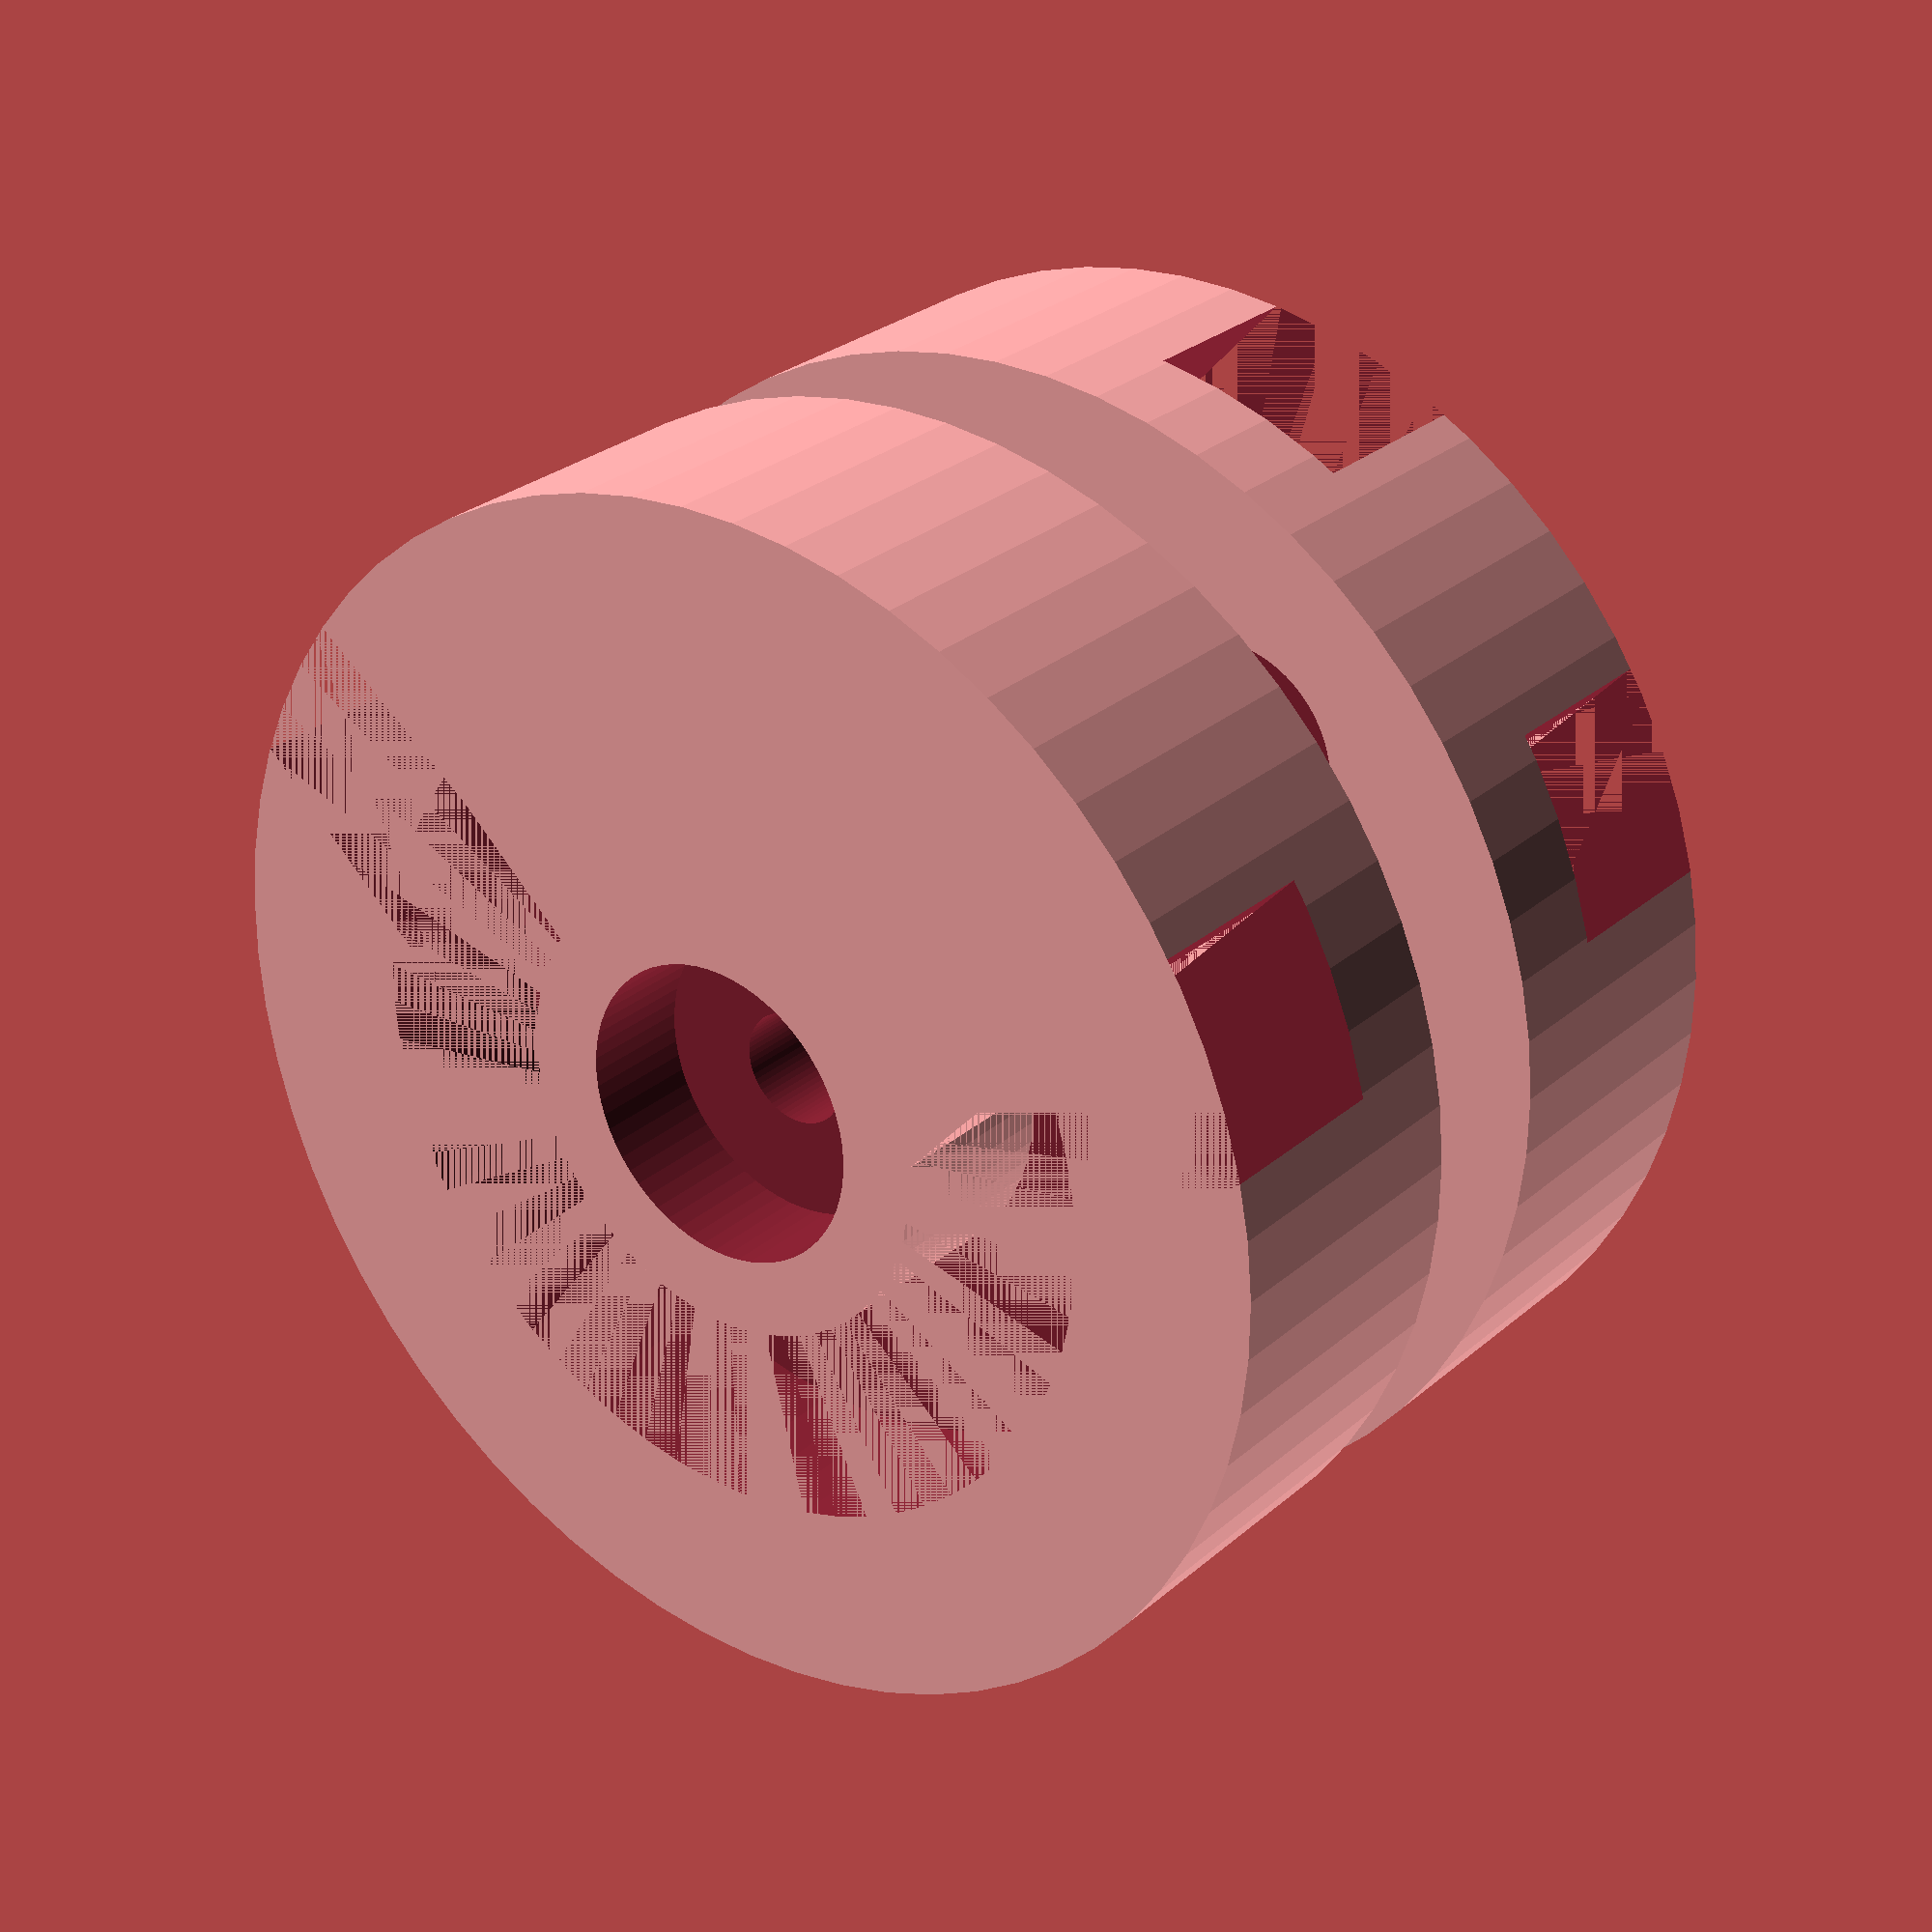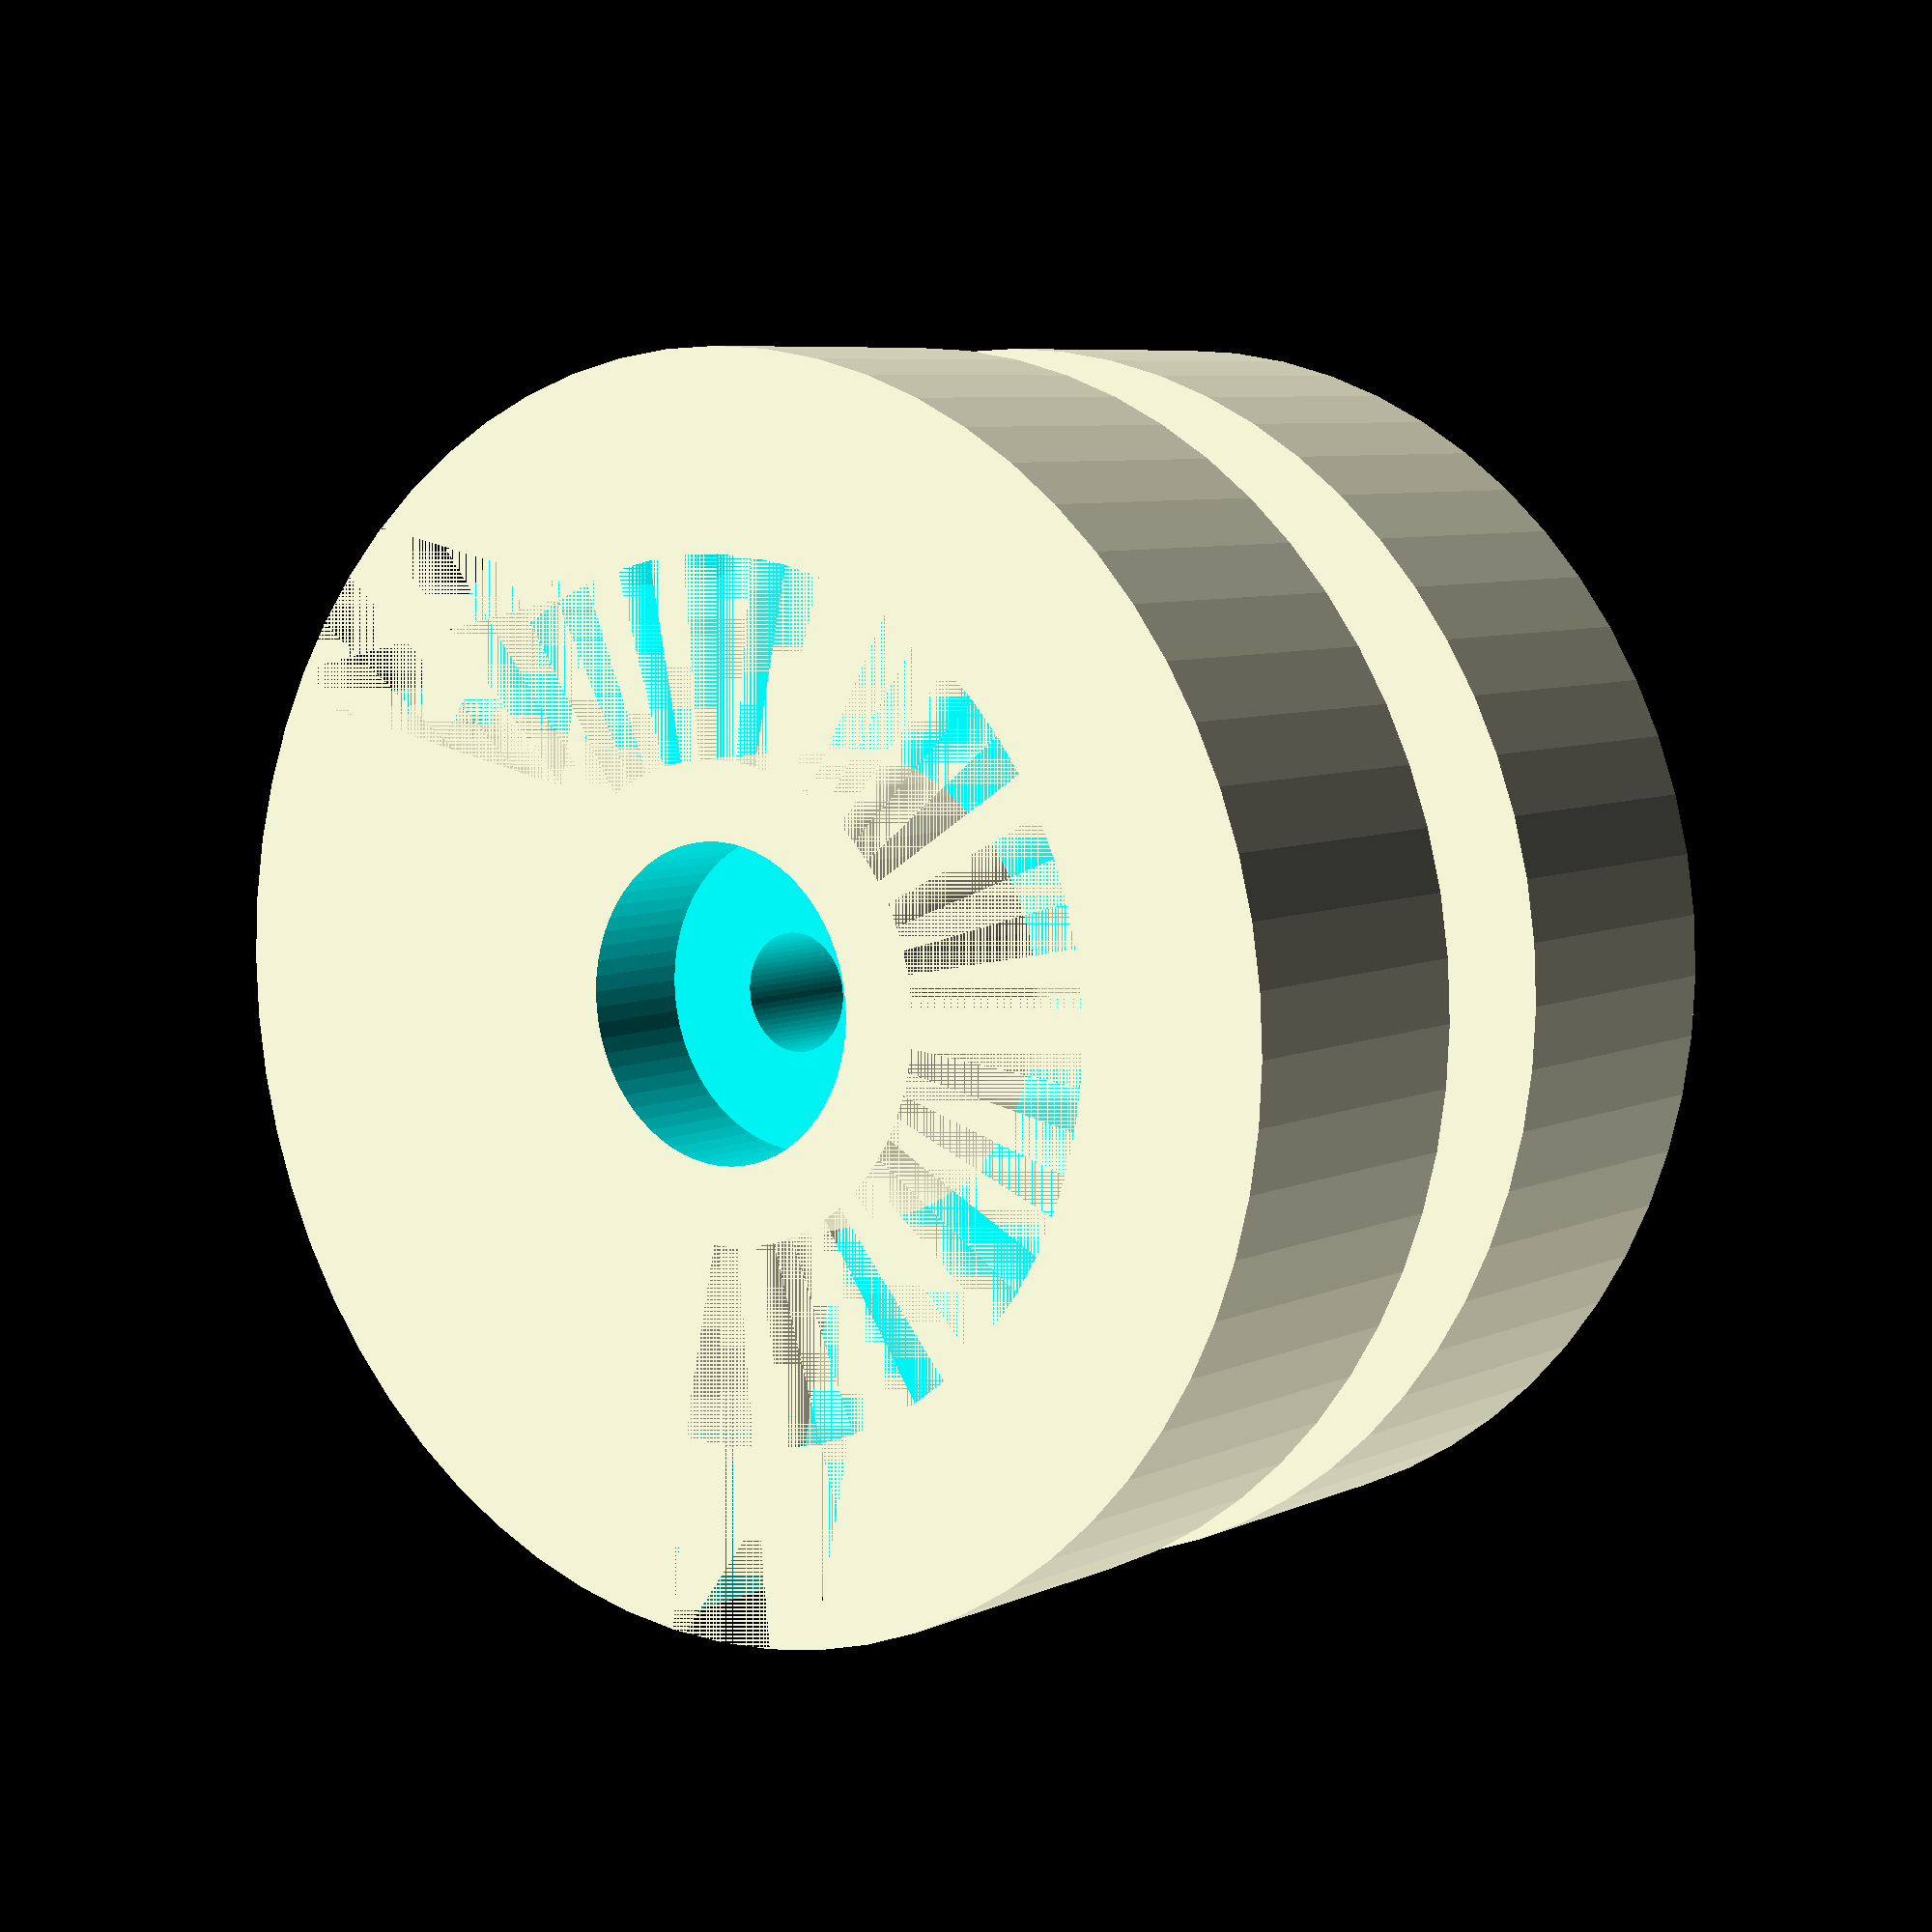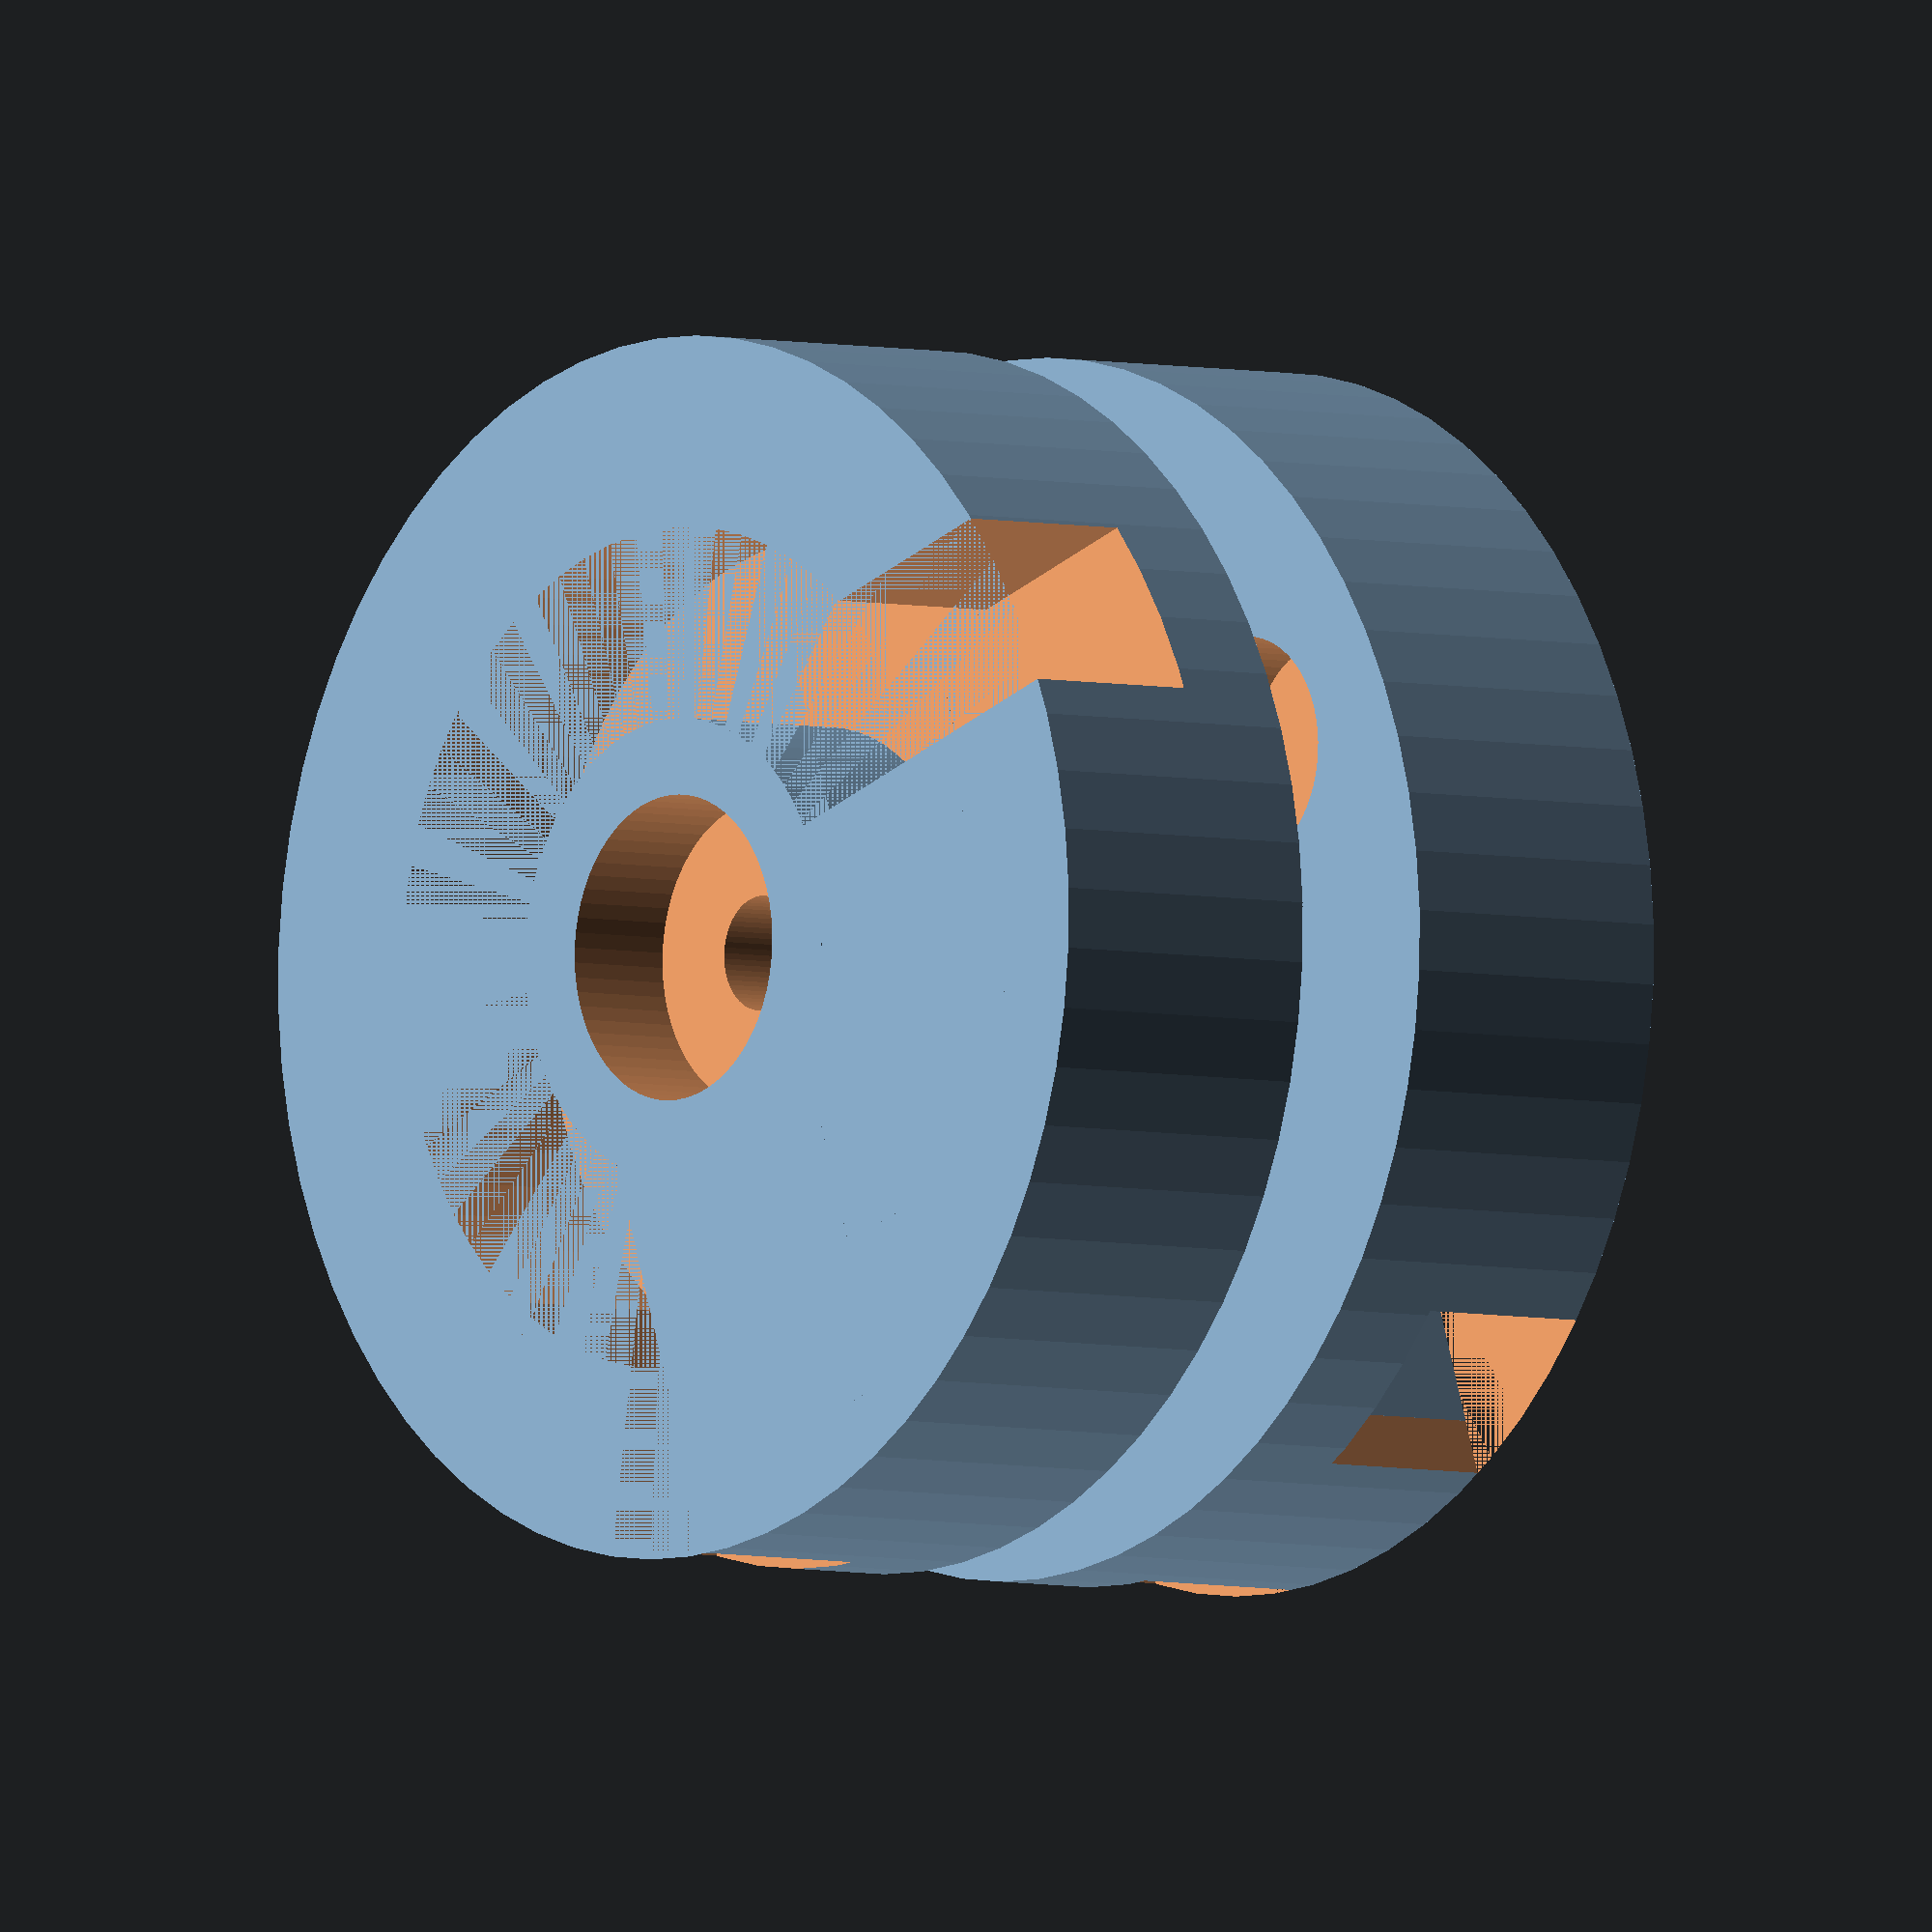
<openscad>
// cylinder(h = 4, r = 20, center = false);
$fn = 64;

module two() {
  difference() {
    cylinder(h = 8, r = 16);
    difference() {
      cylinder(h = 5, r = 11);
      cylinder(h = 5, r = 6);
    }

    translate([-6, 7, 0]) {
      cube([5, 11, 5]);
    }
    translate([6, -9, 0]) {
      cube([11, 5, 5]);
    }
    translate([0, 0, 5.2]) {
      translate([-2, 10.1, 0]) {
        cylinder(h = 5, r = 3);
      }
      // translate([10, 0, 0]) {
      //   cylinder(h = 5, r = 3);
      // }
    }
    cylinder(h = 100, r = 1.5, center = false);
    translate([0, 0, -47]) {
      cylinder(h = 50, r = 4, center = false);
    }
  }
  translate([4, -4, 0]) {
    cube([10, 10, 5]);
  }
  translate([-1, 4, 0]) {
    cube([11, 8, 5]);
  }
}
module one() {
  difference() {
    cylinder(h = 8, r = 16);
    difference() {
      cylinder(h = 5, r = 11);
      cylinder(h = 5, r = 6);
    }

    translate([6, 4, 0]) {
      cube([11, 5, 5]);
    }
    translate([6, -9, 0]) {
      cube([11, 5, 5]);
    }
    translate([0, 0, 5.2]) {
      translate([-2, 10.1, 0]) {
        cylinder(h = 5, r = 3);
      }
      translate([10, 0, 0]) {
        cylinder(h = 5, r = 3);
      }
    }
    cylinder(h = 100, r = 1.5, center = false);
    translate([0, 0, -47]) {
      cylinder(h = 50, r = 4, center = false);
    }
  }
  translate([4, -4, 0]) {
    cube([10, 8, 5]);
  }
}
translate([0, 0, -20]) {
  one();
}
mirror([0, 0, 1]) {
  two();
}

</openscad>
<views>
elev=152.3 azim=132.8 roll=142.2 proj=p view=wireframe
elev=173.2 azim=11.4 roll=142.7 proj=p view=solid
elev=184.3 azim=250.8 roll=130.2 proj=o view=solid
</views>
